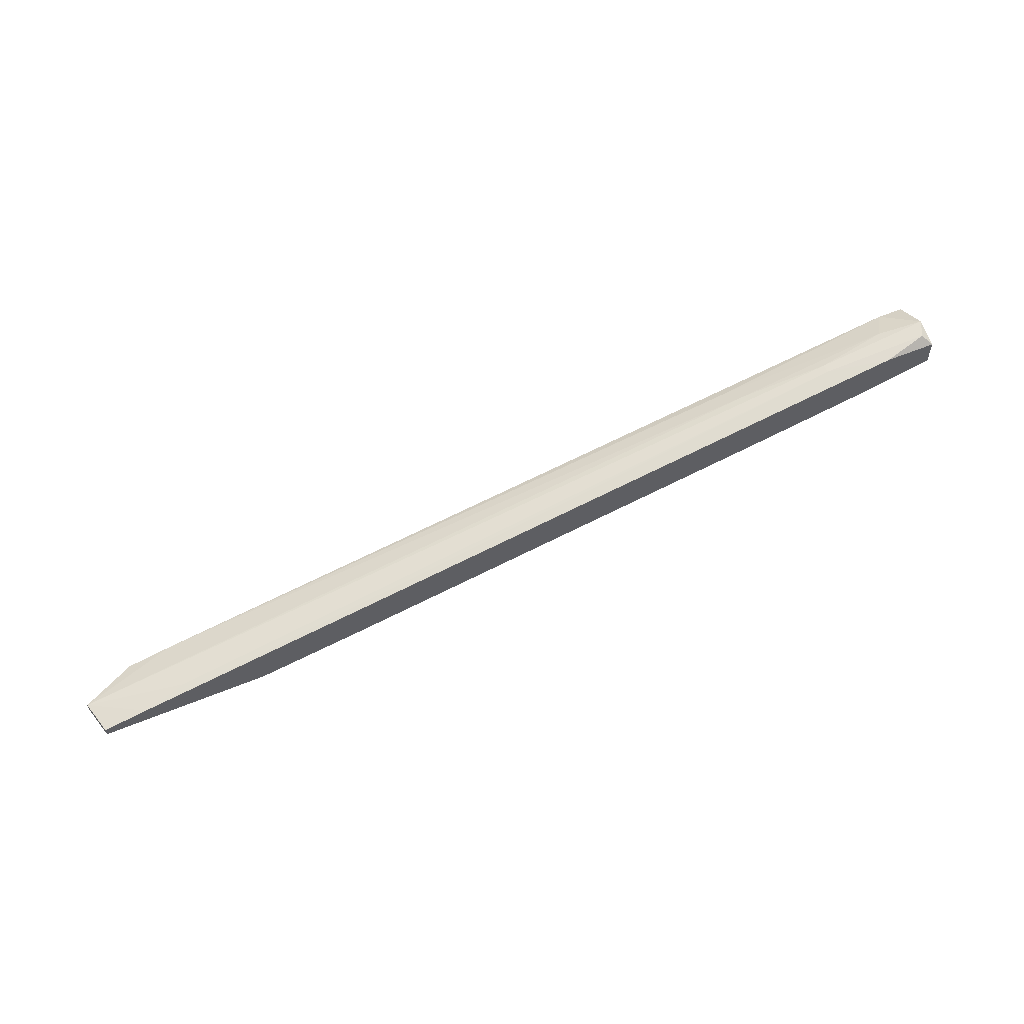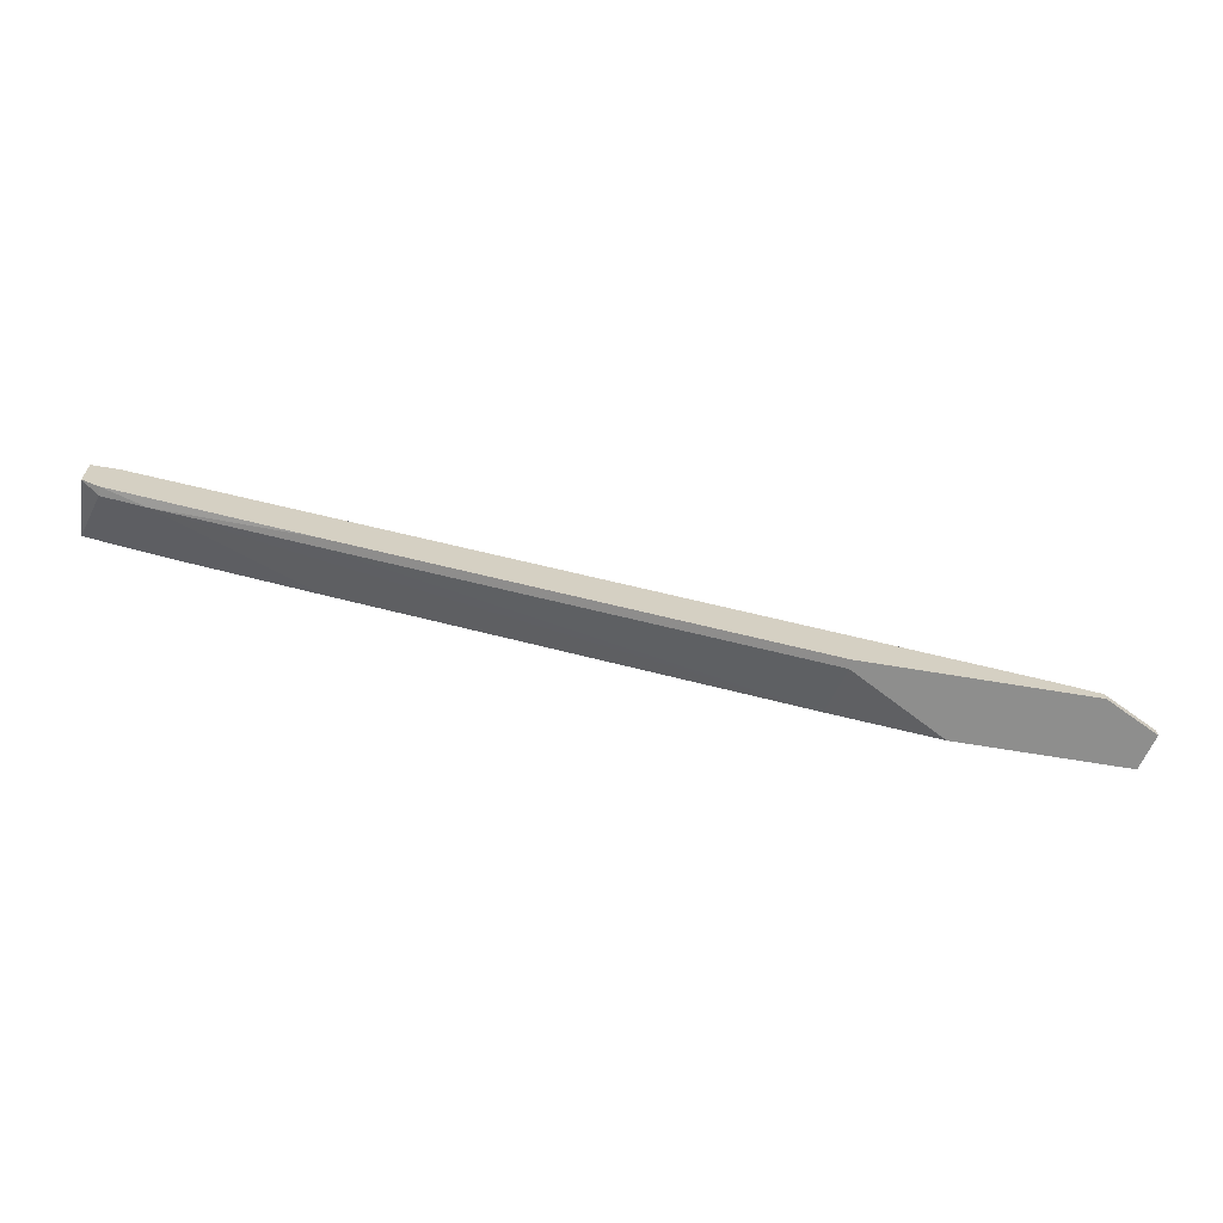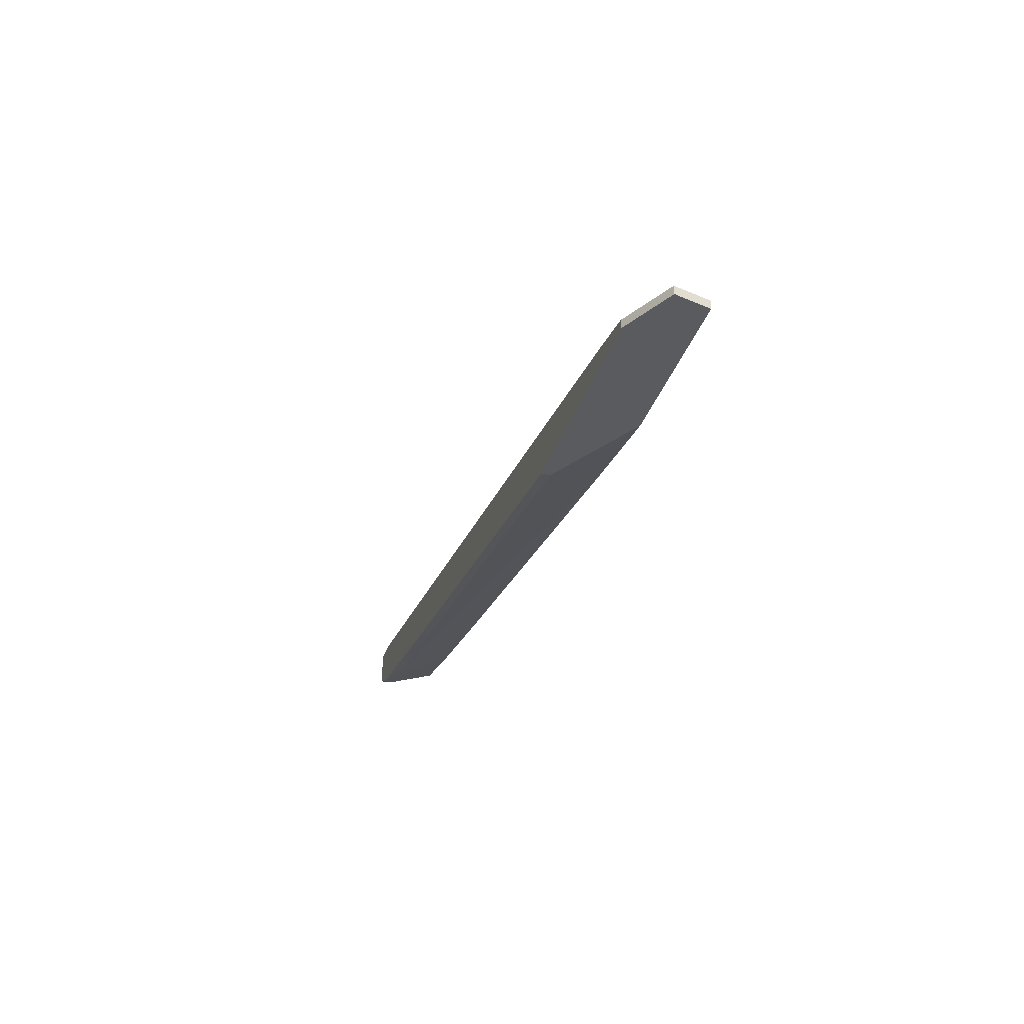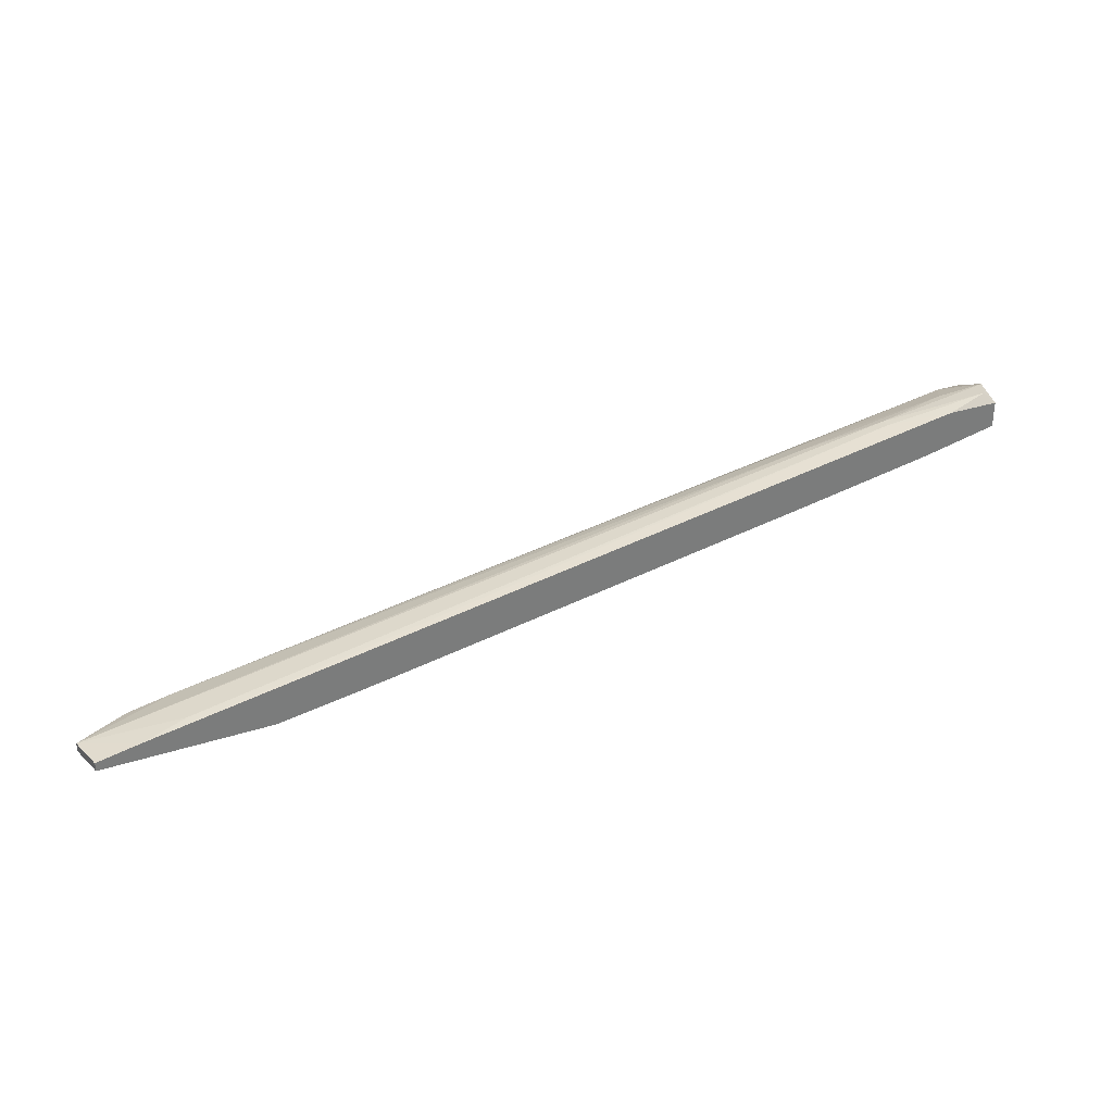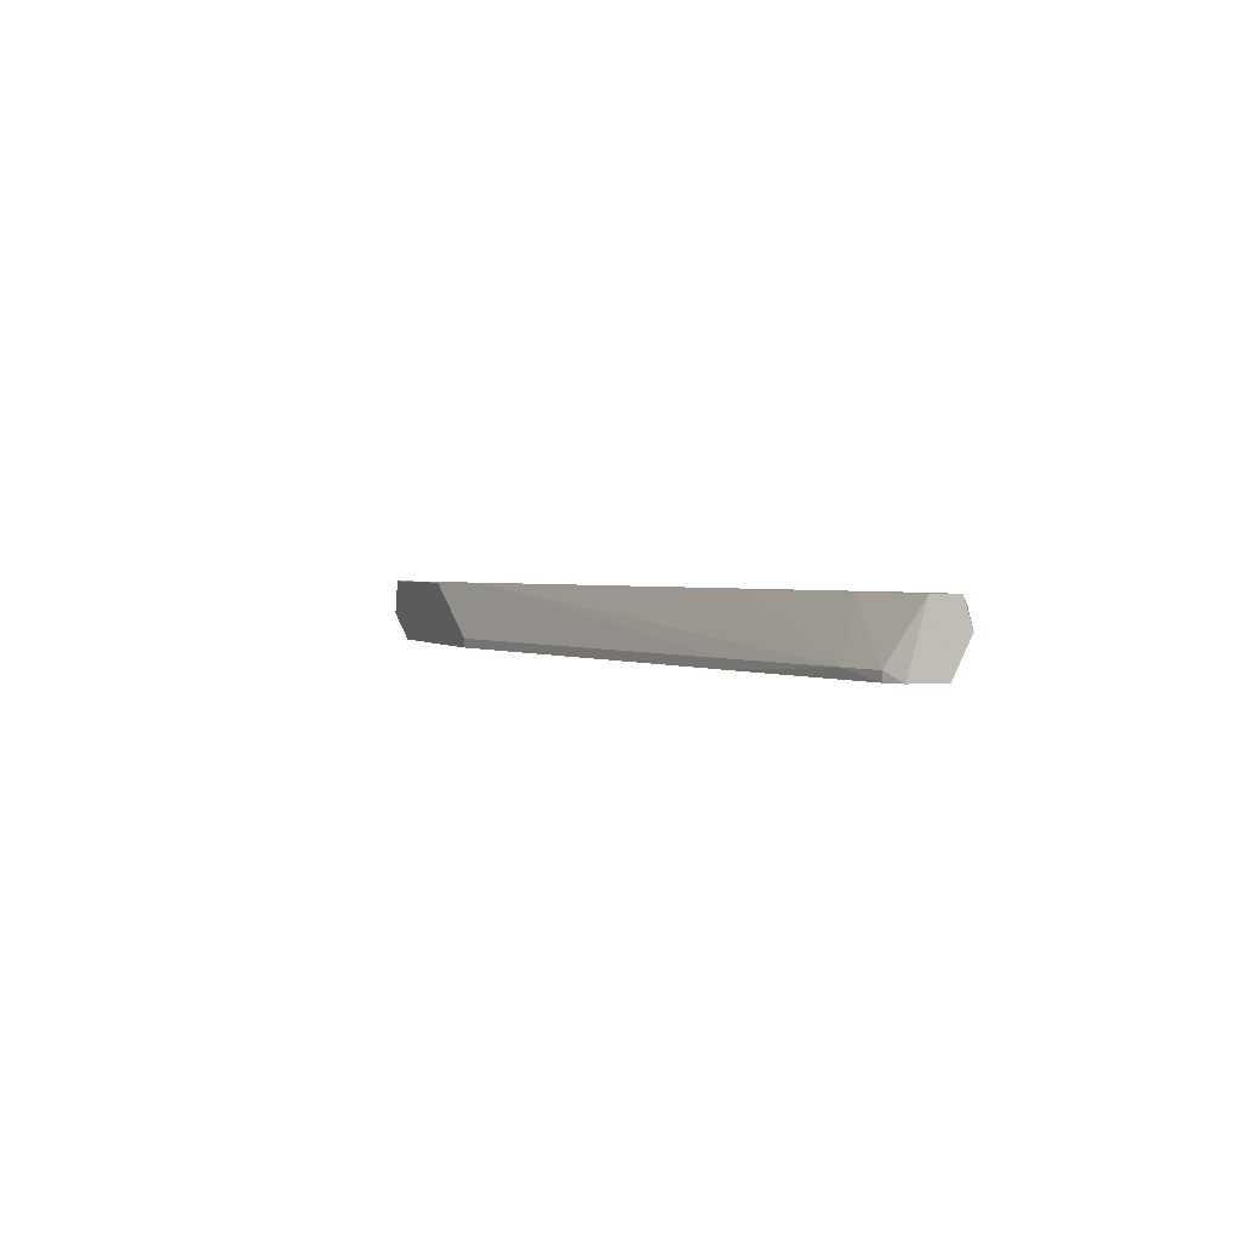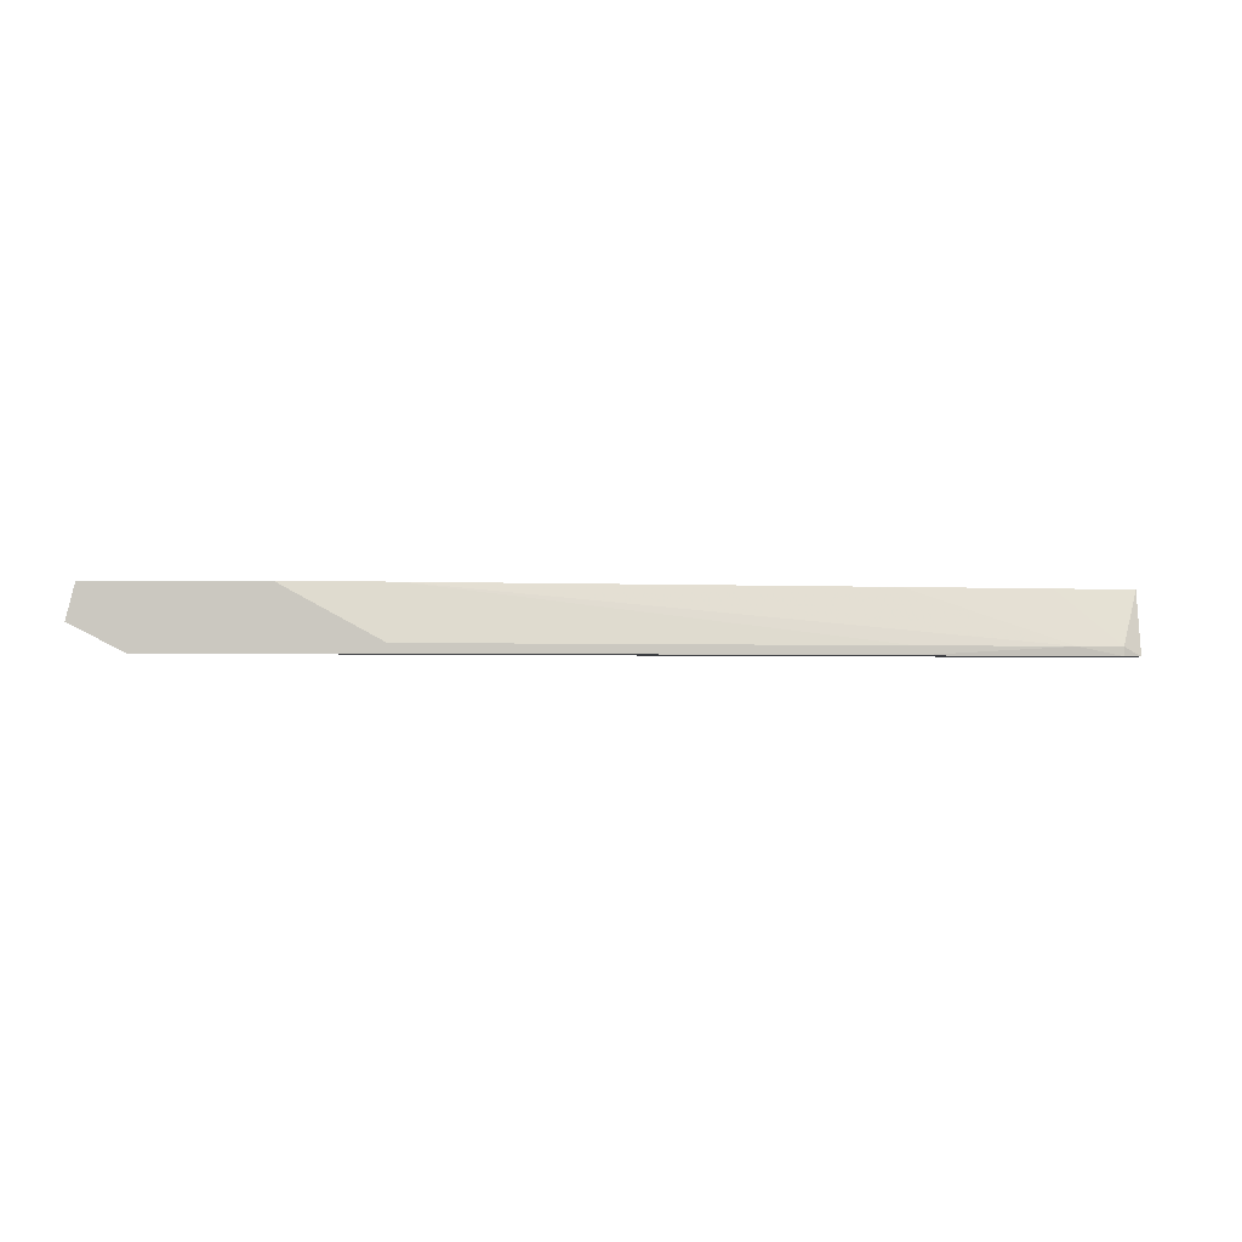
<metadata>
{"format":"obj","ext":"obj","renderer":"f3d","projection":"perspective","resolution":1024,"background":"white","views":[{"elev":55.6,"azim":156.4,"up":"+Z"},{"elev":-64.8,"azim":-9.7,"up":"+Z"},{"elev":-33.3,"azim":73.4,"up":"+Z"},{"elev":32.5,"azim":155.9,"up":"+Z"},{"elev":1.7,"azim":-110.1,"up":"+Y"},{"elev":-2.3,"azim":180.0,"up":"+Y"}]}
</metadata>
<code>
v -0.05605 -0.002251 0.02273
v -0.04961 0.005262 0.01844
v 0.04912 0.005262 0.005564
v 0.04912 -0.002251 0.003416
v 0.04912 -0.002251 0.00449
v 0.05557 0.00097 0.003416
v 0.05557 0.00097 0.00449
v -0.03244 0.005262 0.01522
v 0.04375 -0.002251 0.005564
v 0.04375 0.004188 0.006637
v 0.02121 0.005262 0.005564
v 0.0341 0.005262 0.003416
v -0.05819 0.004188 0.02488
v -0.05175 -0.001176 0.01629
v -0.04531 0.003116 0.02273
v -0.04531 0.002042 0.02273
v -0.03459 0.00097 0.02059
v -0.05713 -0.001176 0.01737
v -0.05713 -0.002251 0.01737
v 0.05449 0.005262 0.003416
v 0.05449 0.005262 0.00449
v -0.0539 0.00097 0.02381
v 0.02229 -0.001176 0.003416
v 0.02229 -0.002251 0.003416
v -0.05927 0.005262 0.02381
v -0.05927 0.005262 0.02059
v -0.05927 0.002042 0.02488
v -0.05927 -0.002251 0.02273
v -0.05927 -0.002251 0.01844
v -0.05283 0.005262 0.02381
v -0.03351 -0.001176 0.01952
v -0.03351 -0.001176 0.01308
v -0.03351 -0.002251 0.01308
f 15 10 3
f 33 24 5
f 33 5 1
f 21 11 26
f 21 26 30
f 11 21 12
f 7 5 6
f 21 7 6
f 24 12 6
f 33 1 29
f 26 18 29
f 24 33 23
f 12 24 23
f 11 12 23
f 26 11 8
f 16 13 27
f 26 29 27
f 7 16 17
f 8 11 14
f 16 7 10
f 12 21 20
f 21 6 20
f 6 12 20
f 5 24 4
f 24 6 4
f 6 5 4
f 1 5 9
f 5 7 9
f 7 17 9
f 29 1 28
f 1 27 28
f 27 29 28
f 1 9 31
f 9 17 31
f 18 26 2
f 26 8 2
f 14 18 2
f 8 14 2
f 13 30 25
f 30 26 25
f 27 13 25
f 26 27 25
f 23 33 32
f 11 23 32
f 33 14 32
f 14 11 32
f 13 16 15
f 30 13 15
f 16 10 15
f 16 27 22
f 27 1 22
f 17 16 22
f 1 31 22
f 31 17 22
f 33 29 19
f 29 18 19
f 18 14 19
f 14 33 19
f 7 21 3
f 21 30 3
f 10 7 3
f 30 15 3

</code>
